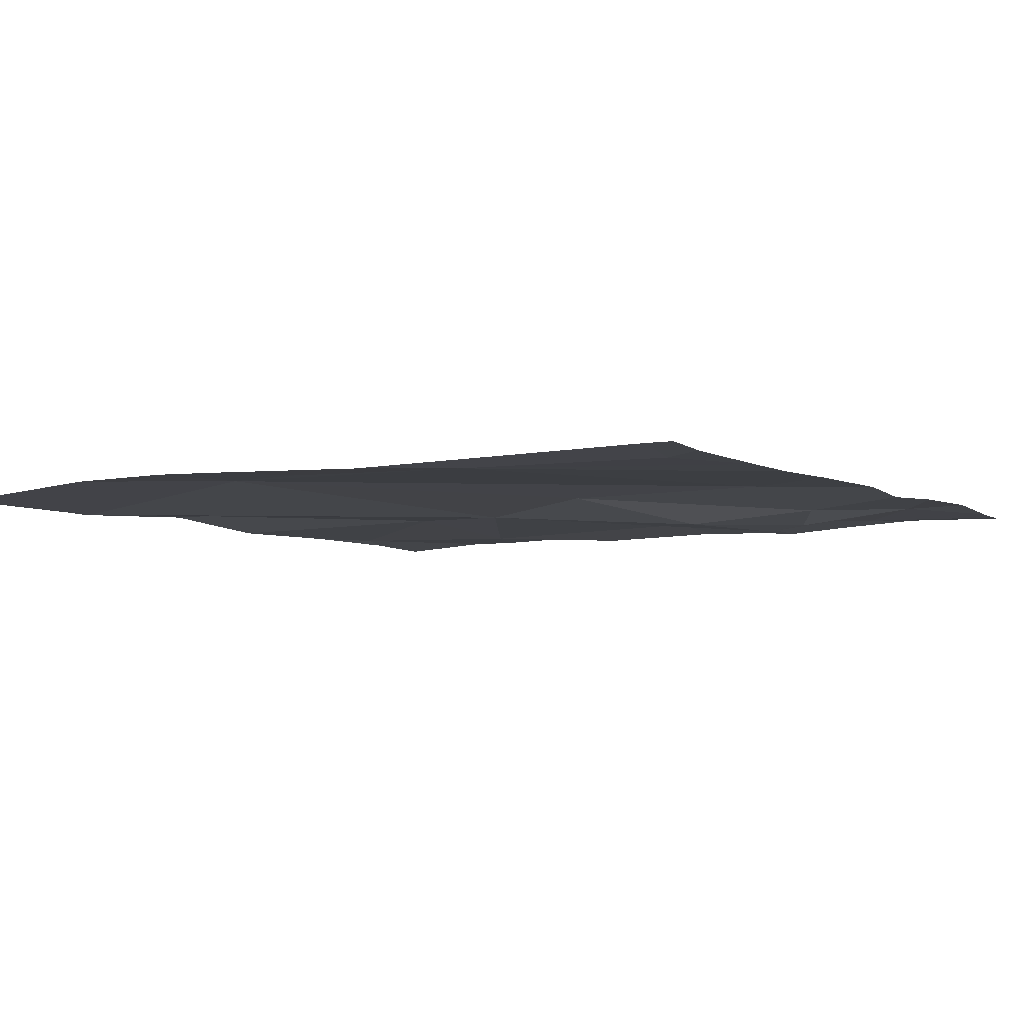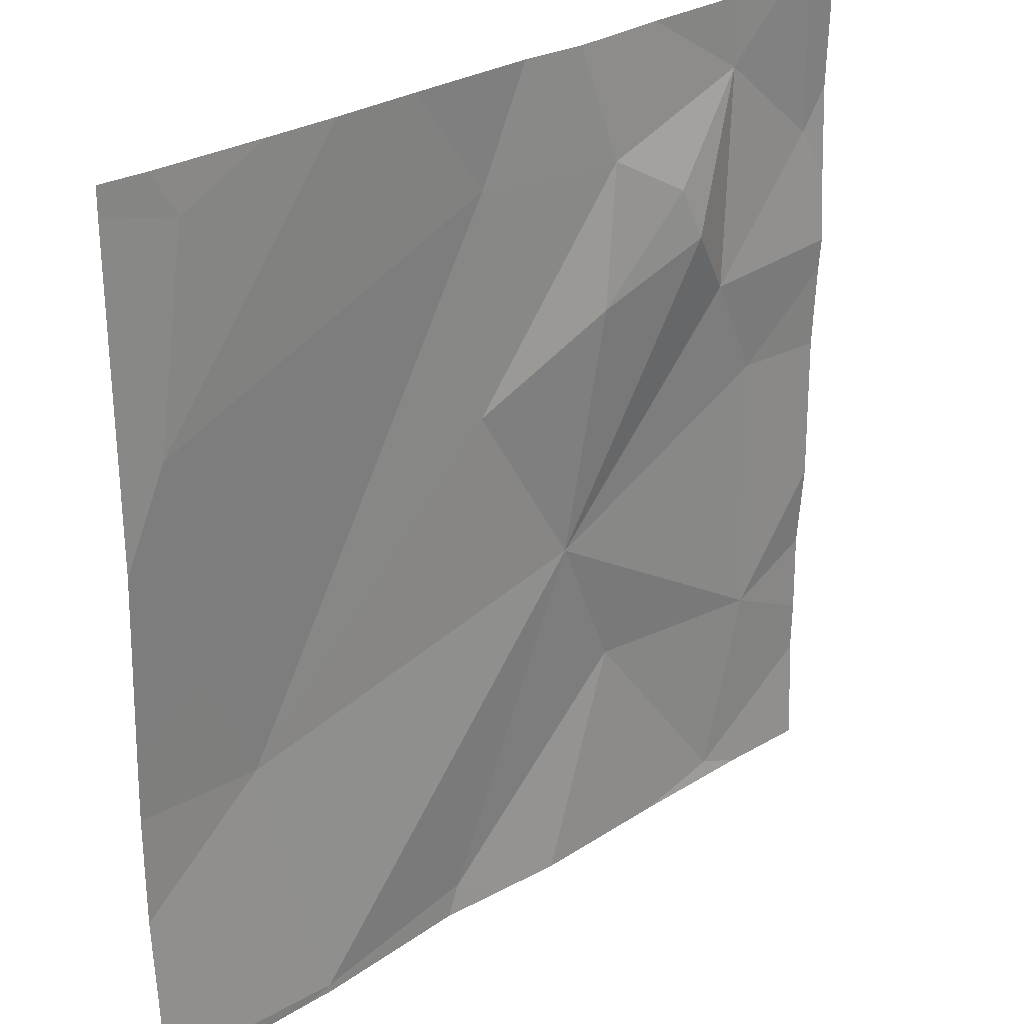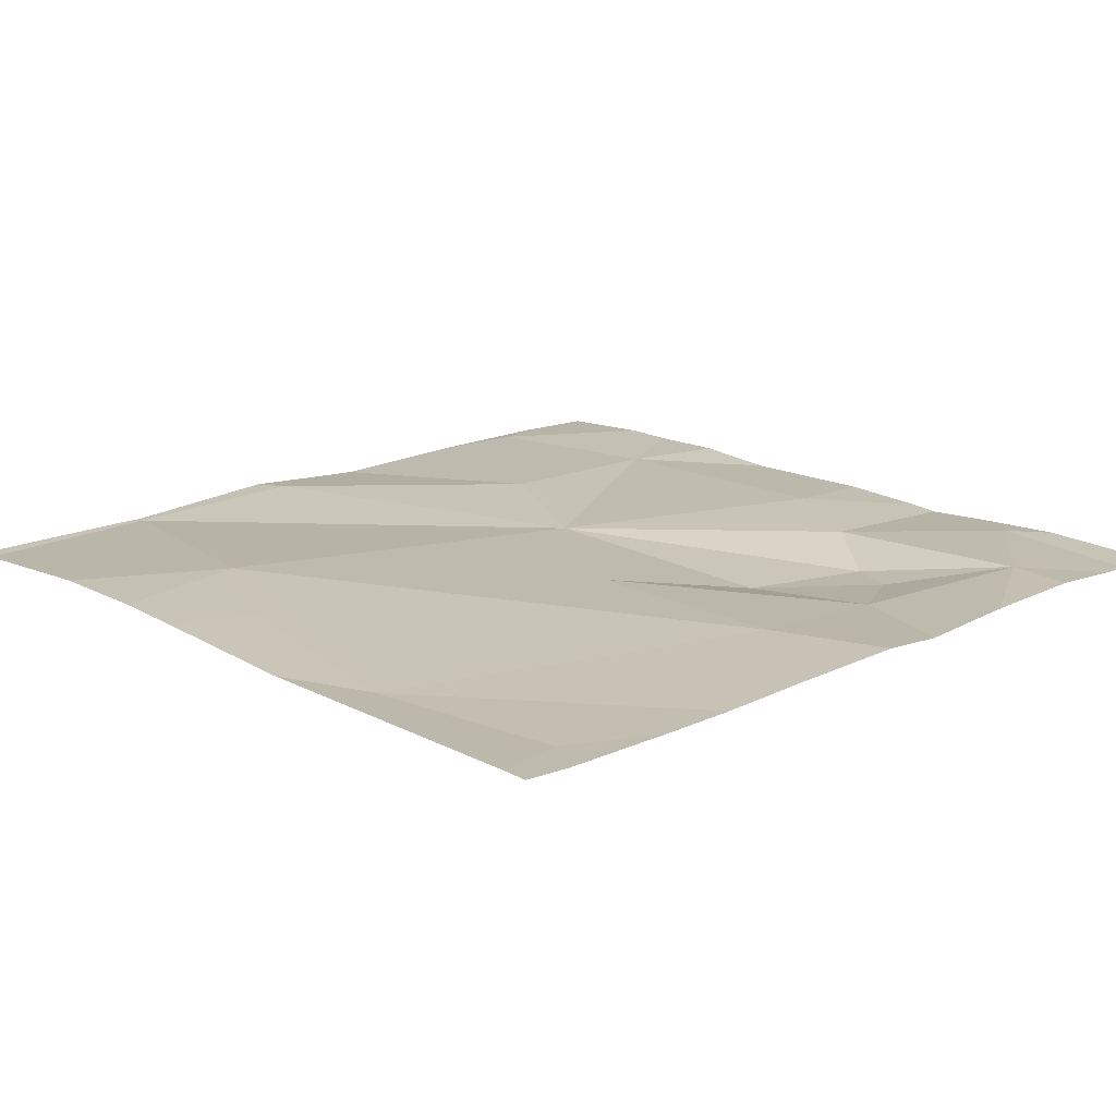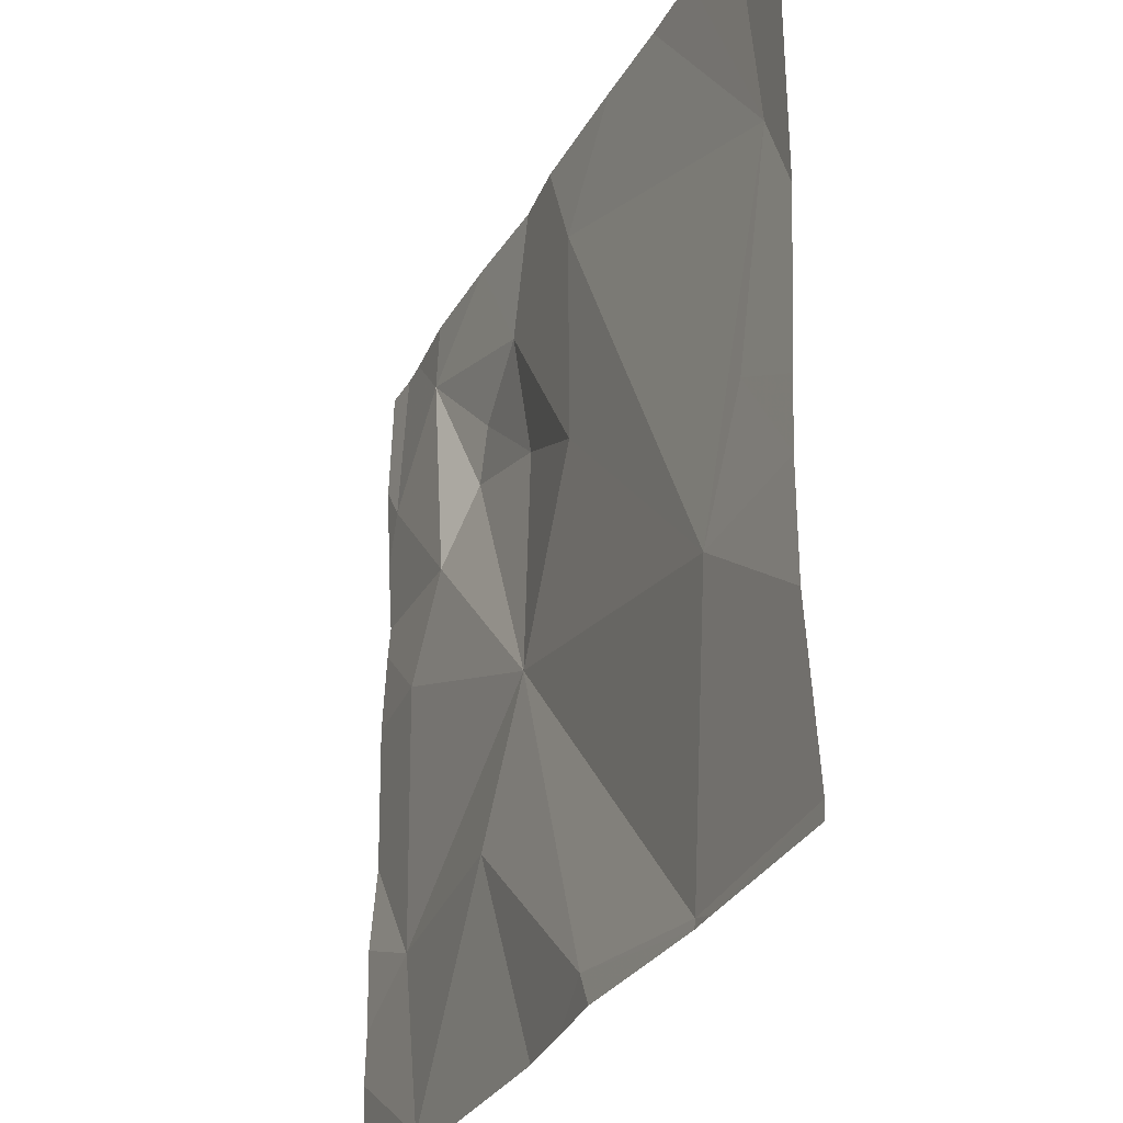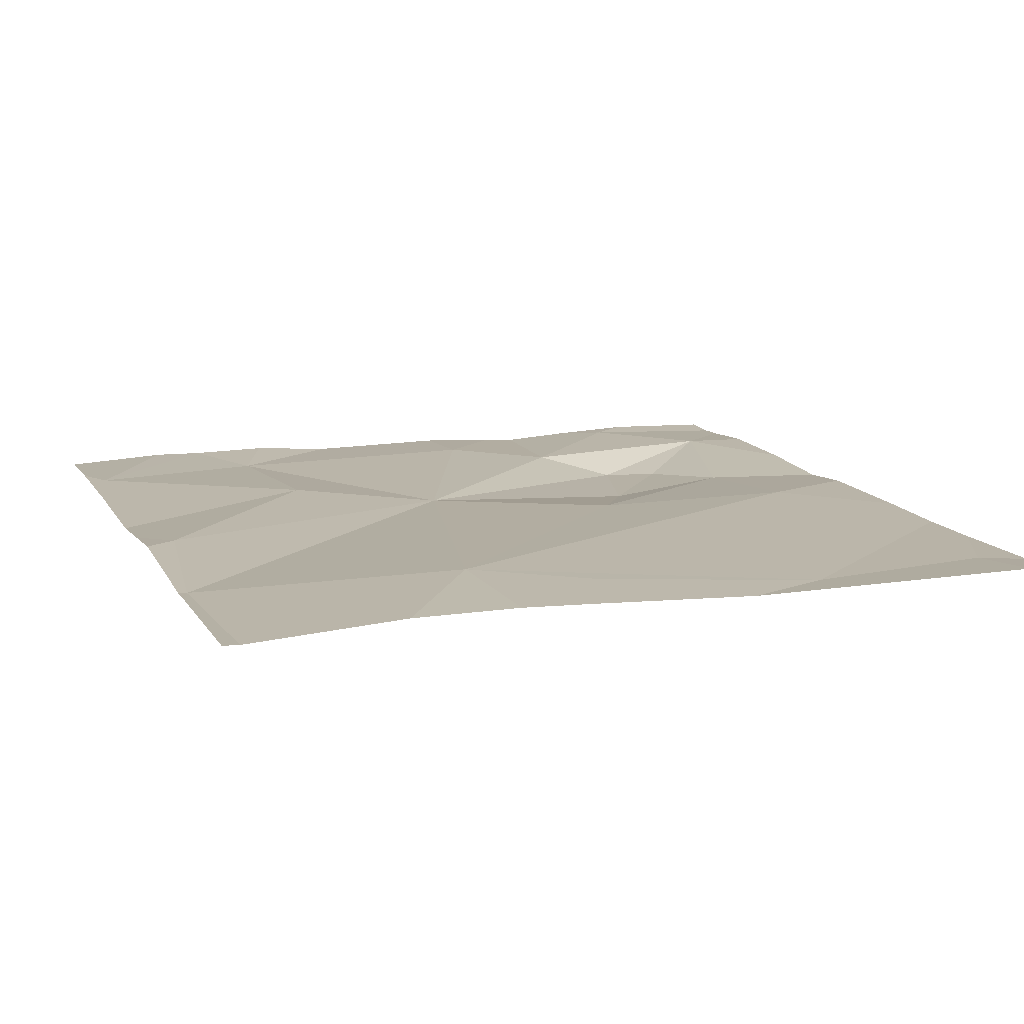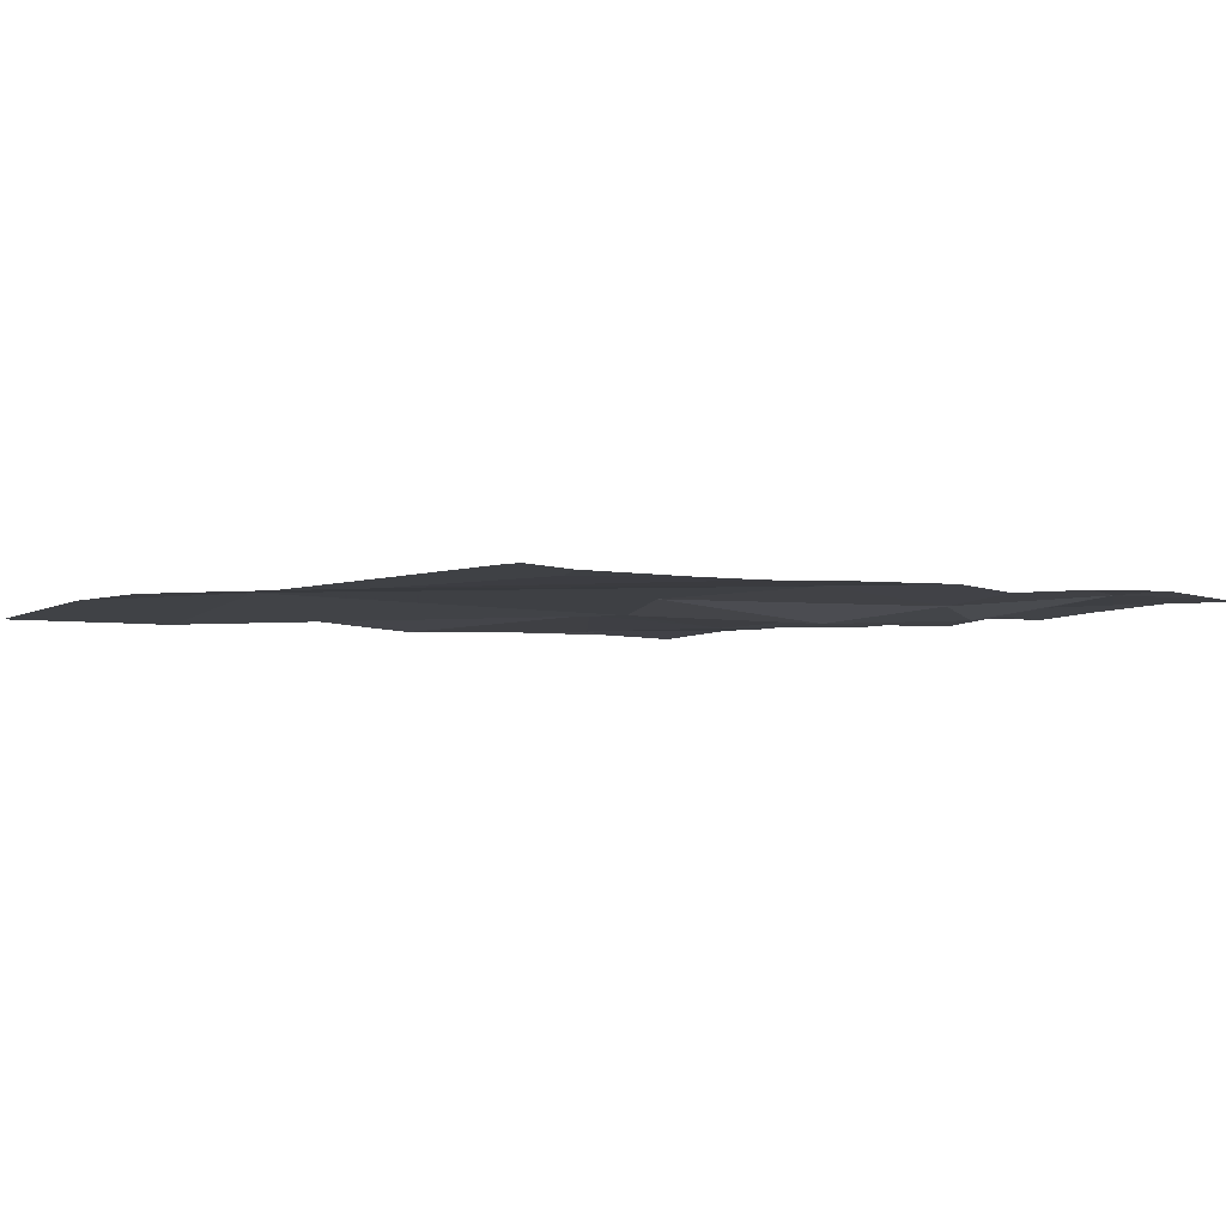
<metadata>
{"format":"obj","ext":"obj","renderer":"f3d","projection":"perspective","resolution":1024,"background":"white","views":[{"elev":-6.1,"azim":121.9,"up":"+Z"},{"elev":27.5,"azim":136.8,"up":"+Y"},{"elev":16.5,"azim":137.4,"up":"+Z"},{"elev":-30.7,"azim":66.9,"up":"+Y"},{"elev":12.1,"azim":69.8,"up":"+Z"},{"elev":-3.6,"azim":141.1,"up":"+Z"}]}
</metadata>
<code>
v -121.9 197.8 494.1
v -121.9 198.1 494.1
v -122.7 198 494.1
v -122.3 197.8 494.1
v -122.6 198.7 494.1
v -122.5 198 494.1
v -122.1 197.8 494.1
v -122.1 197.8 494.1
v -121.9 198 494.1
v -122.7 197.8 494.1
v -121.9 198.2 494.1
v -122.5 198.2 494.1
v -122.1 197.8 494.1
v -122 198.1 494.1
v -122.6 197.8 494.1
v -122.8 198.7 494.1
v -122 198.2 494.1
v -122.5 198.7 494.1
v -122 198.7 494.1
v -121.9 198.5 494.1
v -122.1 198.7 494.1
v -122.7 198.7 494.1
v -122.3 198.6 494.1
v -122.3 198.4 494.1
v -122.5 198.6 494.1
v -122.5 198.5 494
v -122.6 198.6 494.1
v -122.6 198.5 494
v -122.4 197.8 494.1
v -122.7 198.3 494.1
v -122.4 198.7 494.1
v -122.8 198.6 494.1
v -122.7 198.4 494.1
v -122.4 197.8 494.1
v -122.8 198.1 494.1
v -122.8 198 494.1
v -122.7 198.7 494.1
v -122.2 198.7 494.1
v -122.8 198 494.1
v -122.8 197.9 494.1
v -122.8 198.4 494.1
v -122.8 198.3 494.1
v -122.8 198.6 494.1
v -122.8 198.4 494.1
v -122.8 198.5 494.1
v -121.9 198.5 494.1
v -121.9 198.4 494.1
v -121.9 198.7 494.1
v -122.1 197.8 494.1
v -122.3 197.8 494.1
v -121.9 197.8 494.1
v -122.7 197.8 494.1
v -122.7 197.8 494.1
v -122.8 197.8 494.1
v -122.1 197.8 494.1
v -121.9 198.7 494.1
v -122.2 198.7 494.1
v -122.8 198.7 494.1
v -122.8 198.7 494.1
v -122.8 198.7 494.1
v -121.9 198.7 494.1
f 48 19 46
f 4 6 34
f 57 23 38
f 47 20 11
f 50 4 29
f 3 6 12
f 12 13 14
f 56 19 48
f 17 14 2
f 16 32 22
f 9 13 1
f 49 13 4
f 34 10 15
f 3 10 6
f 49 4 50
f 12 4 13
f 12 6 4
f 10 3 39
f 20 19 21
f 14 23 24
f 12 14 24
f 26 25 27
f 26 24 25
f 27 28 26
f 18 25 31
f 25 23 31
f 26 28 12
f 22 32 33
f 22 27 25
f 41 33 44
f 46 20 47
f 28 27 22
f 12 24 26
f 19 20 46
f 8 13 55
f 20 17 11
f 14 17 20
f 14 20 23
f 23 20 38
f 23 25 24
f 12 28 33
f 12 33 30
f 5 25 18
f 44 32 45
f 35 30 42
f 16 22 58
f 33 28 22
f 3 12 30
f 1 13 8
f 35 3 30
f 36 3 35
f 7 13 49
f 31 23 57
f 53 40 54
f 39 3 36
f 11 17 2
f 9 14 13
f 40 10 39
f 5 22 25
f 41 30 33
f 42 30 41
f 15 10 52
f 2 14 9
f 43 32 59
f 44 33 32
f 45 32 43
f 29 4 34
f 34 6 10
f 56 48 61
f 37 22 5
f 51 1 8
f 52 10 53
f 53 10 40
f 38 20 21
f 21 19 56
f 55 13 7
f 58 22 37
f 59 32 16
f 60 43 59

</code>
